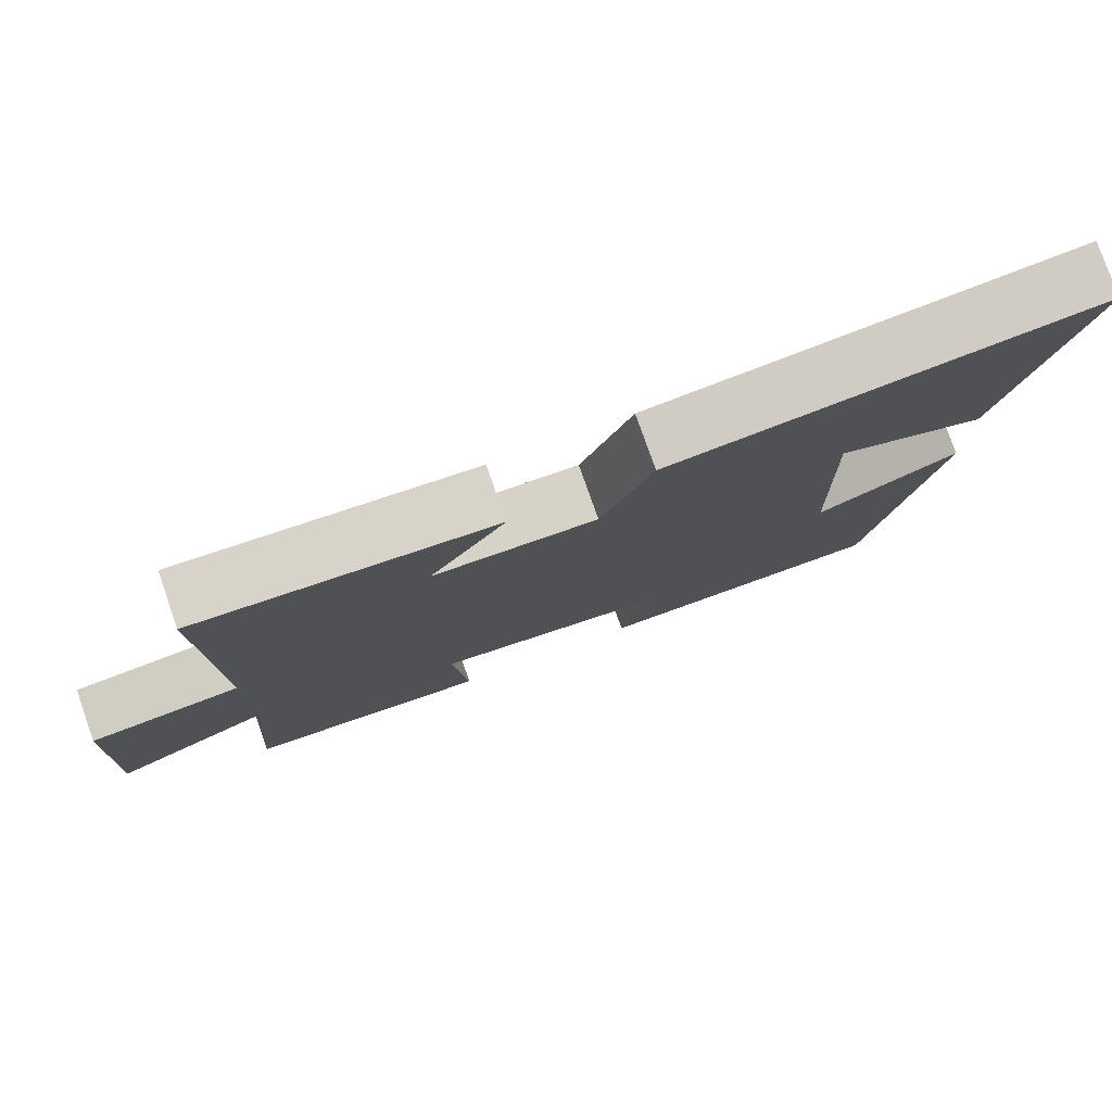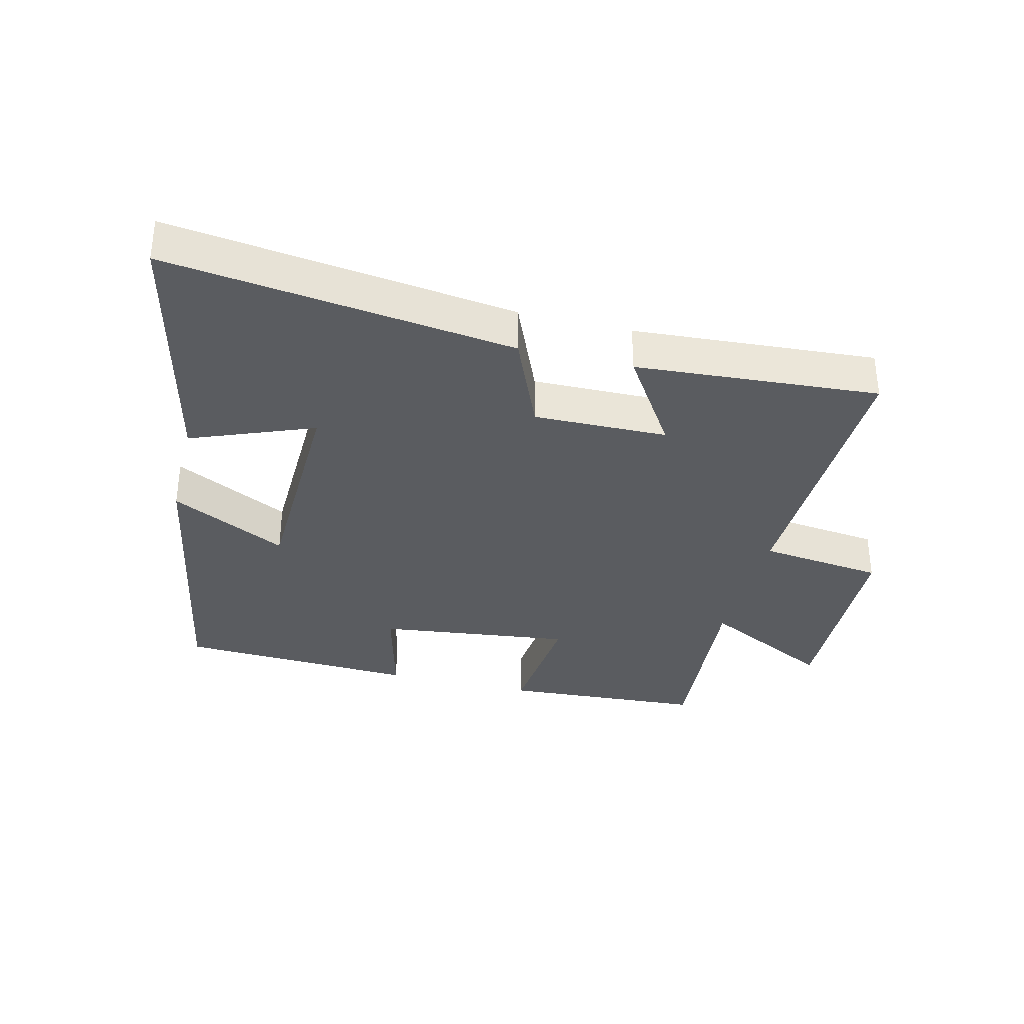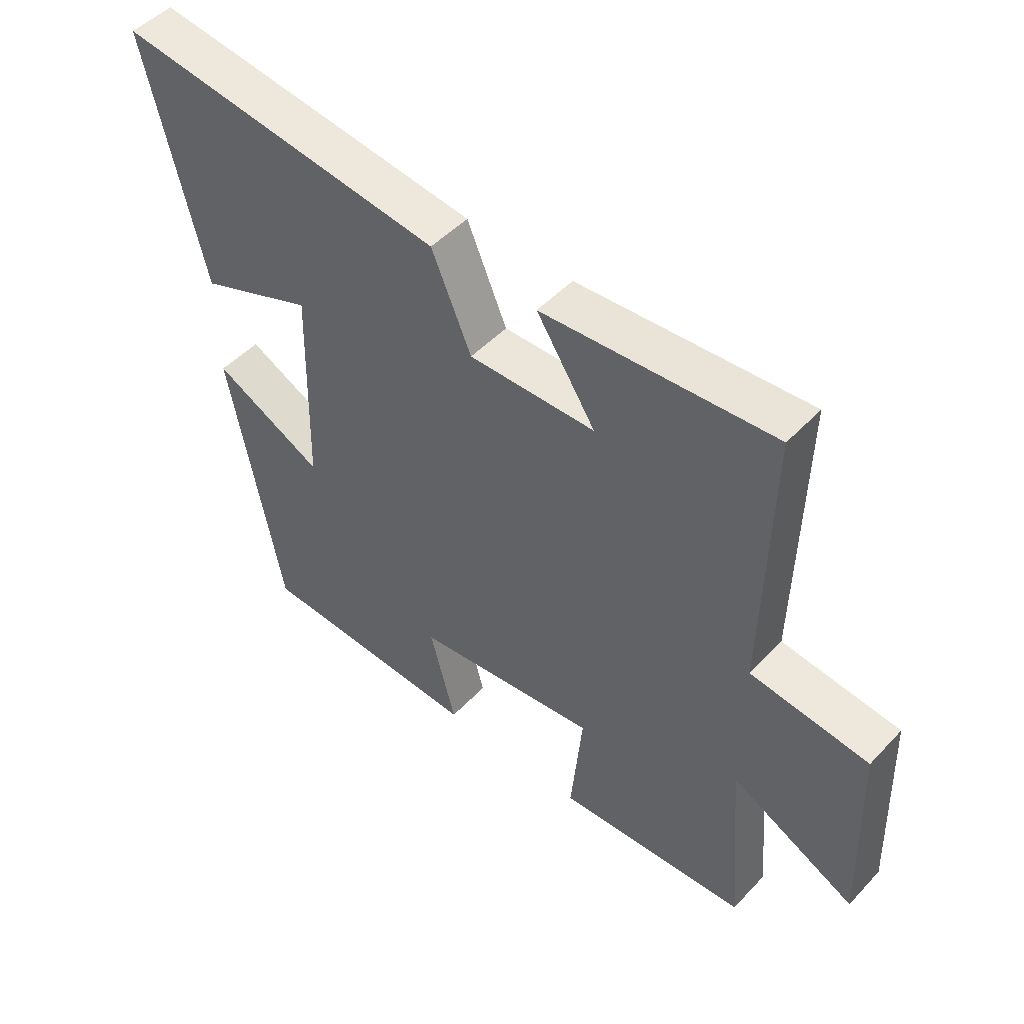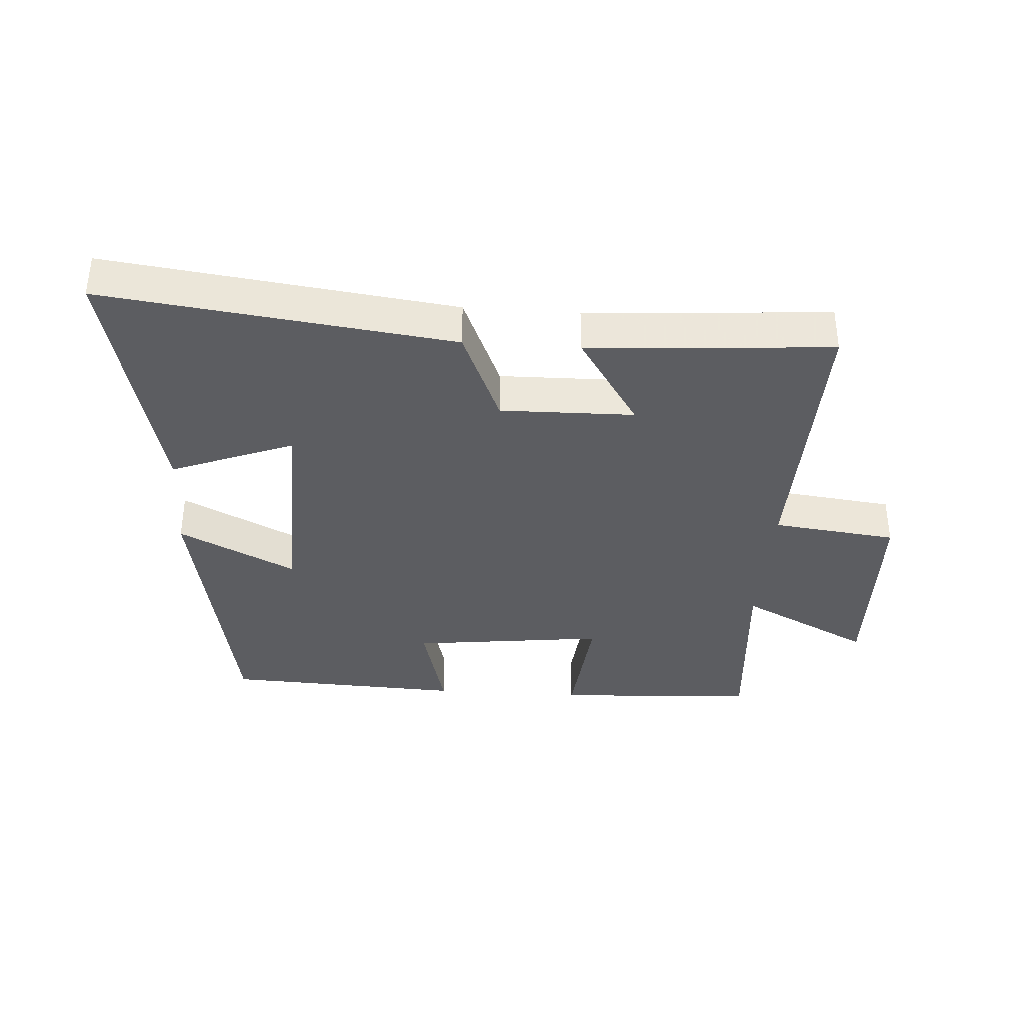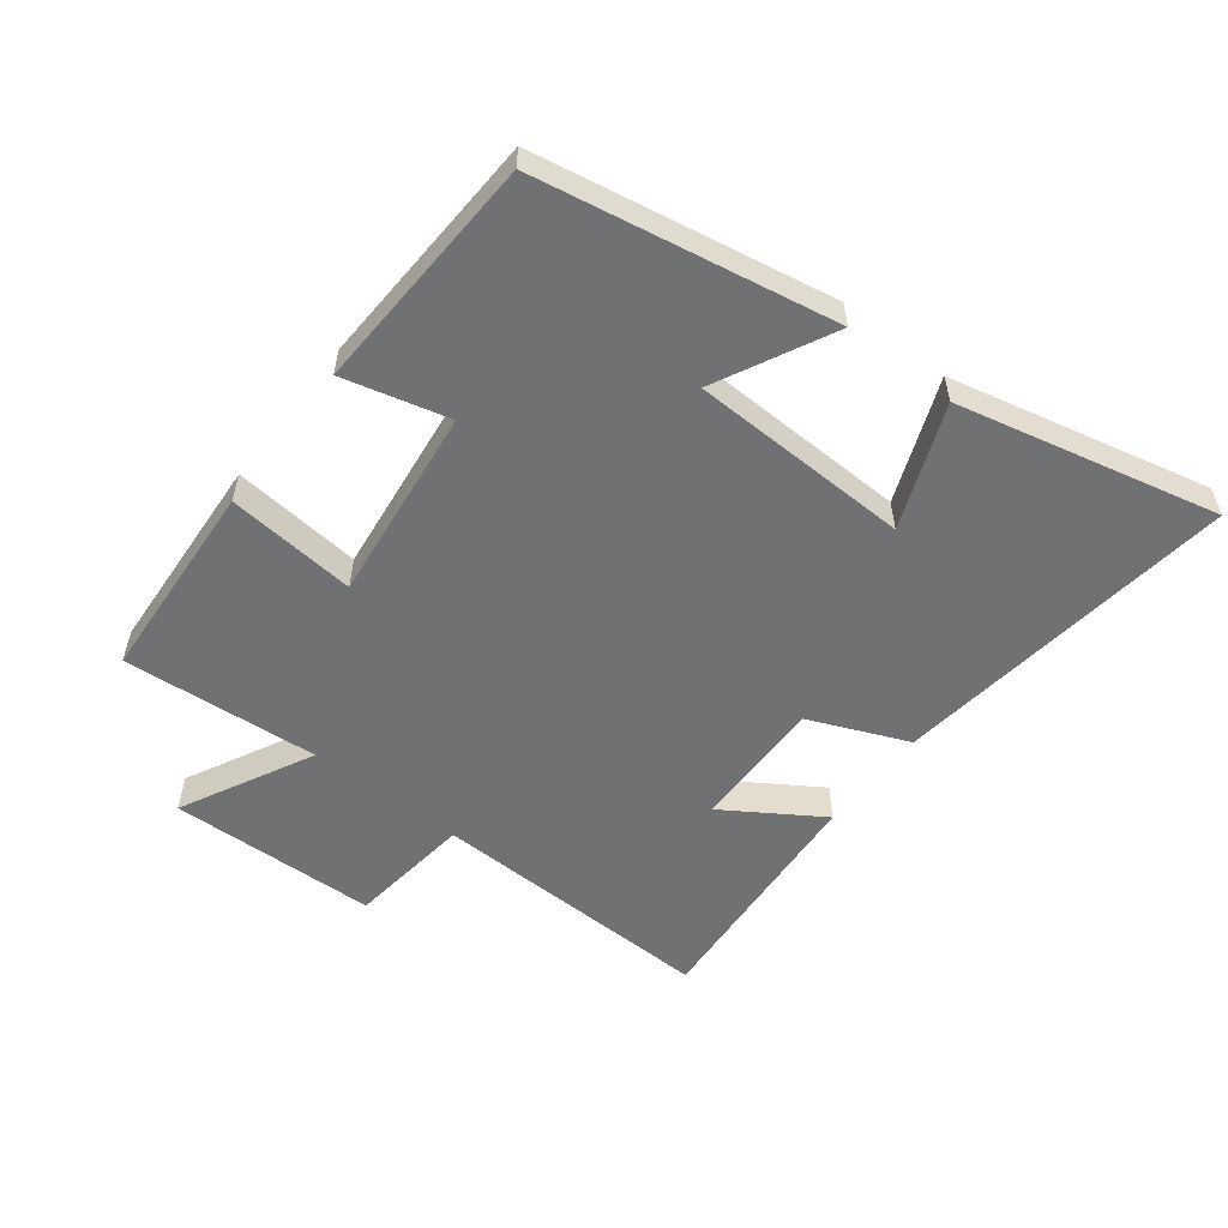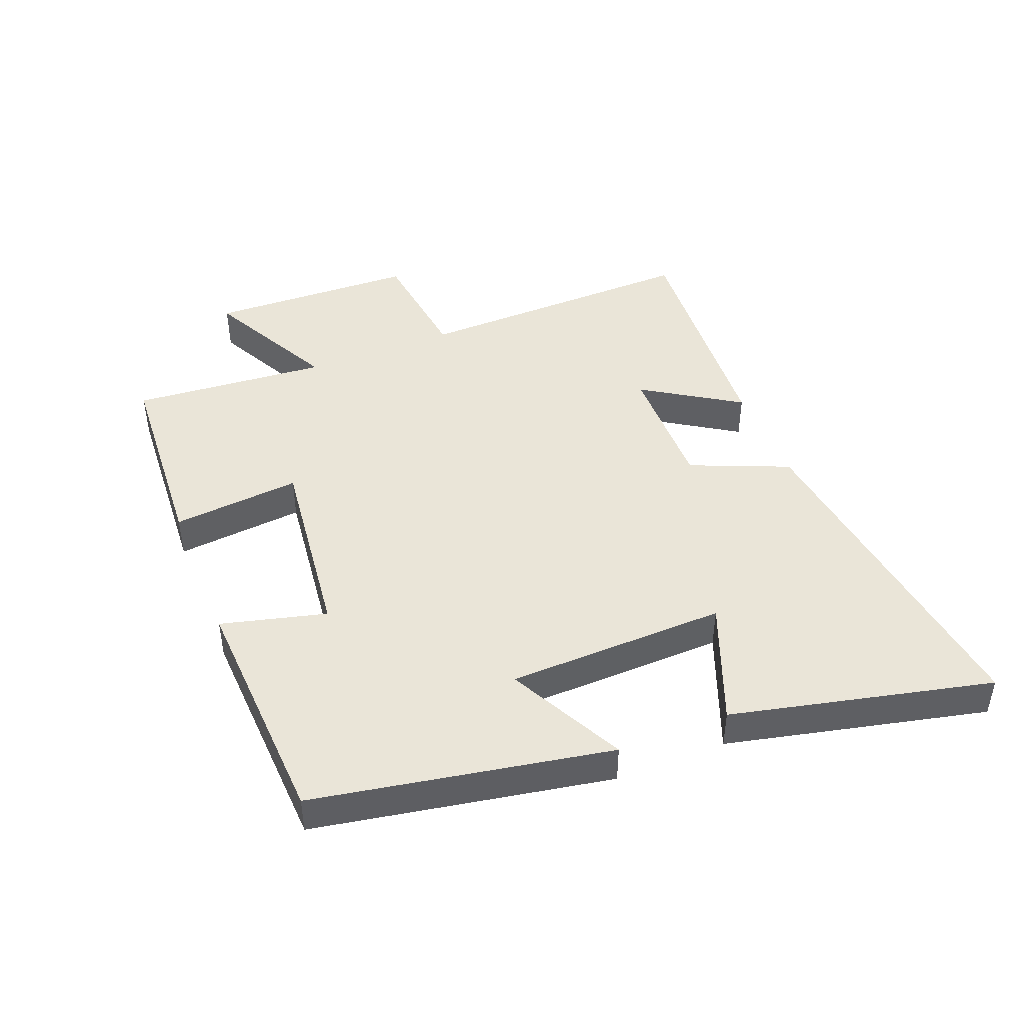
<metadata>
{"format":"obj","ext":"obj","renderer":"f3d","projection":"perspective","resolution":1024,"background":"white","views":[{"elev":78.4,"azim":160.6,"up":"+Z"},{"elev":-34.4,"azim":-14.0,"up":"+Y"},{"elev":48.9,"azim":41.0,"up":"+Z"},{"elev":-36.3,"azim":-4.0,"up":"+Y"},{"elev":-55.3,"azim":-127.9,"up":"+Y"},{"elev":44.7,"azim":-111.9,"up":"+Y"}]}
</metadata>
<code>
v -0.596 0.07 0.568
v -0.051 0.07 0.5
v 0.015 0.07 0.345
v 0.225 0.07 0.349
v 0.127 0.07 0.5
v 0.509 0.07 0.528
v 0.5 0.07 0.076
v 0.696 0.07 0.053
v 0.708 0.07 -0.275
v 0.5 0.07 -0.17
v 0.526 0.07 -0.479
v 0.207 0.07 -0.5
v 0.226 0.07 -0.297
v -0.08 0.07 -0.335
v -0.037 0.07 -0.5
v -0.414 0.07 -0.484
v -0.5 0.07 -0.019
v -0.316 0.07 -0.111
v -0.308 0.07 0.235
v -0.5 0.07 0.159
v -0.596 0 0.568
v -0.051 0 0.5
v 0.015 0 0.345
v 0.225 0 0.349
v 0.127 0 0.5
v 0.509 0 0.528
v 0.5 0 0.076
v 0.696 0 0.053
v 0.708 0 -0.275
v 0.5 0 -0.17
v 0.526 0 -0.479
v 0.207 0 -0.5
v 0.226 0 -0.297
v -0.08 0 -0.335
v -0.037 0 -0.5
v -0.414 0 -0.484
v -0.5 0 -0.019
v -0.316 0 -0.111
v -0.308 0 0.235
v -0.5 0 0.159
f 19 20 1 2
f 18 19 2 3
f 15 16 17 18
f 14 15 18
f 13 14 18 3
f 10 11 12 13
f 10 13 3 4
f 7 8 9 10
f 7 10 4
f 4 5 6 7
f 22 21 40 39
f 23 22 39 38
f 38 37 36 35
f 38 35 34
f 23 38 34 33
f 33 32 31 30
f 24 23 33 30
f 30 29 28 27
f 24 30 27
f 27 26 25 24
f 1 21 22 2
f 2 22 23 3
f 3 23 24 4
f 4 24 25 5
f 5 25 26 6
f 6 26 27 7
f 7 27 28 8
f 8 28 29 9
f 9 29 30 10
f 10 30 31 11
f 11 31 32 12
f 12 32 33 13
f 13 33 34 14
f 14 34 35 15
f 15 35 36 16
f 16 36 37 17
f 17 37 38 18
f 18 38 39 19
f 19 39 40 20
f 20 40 21 1

</code>
